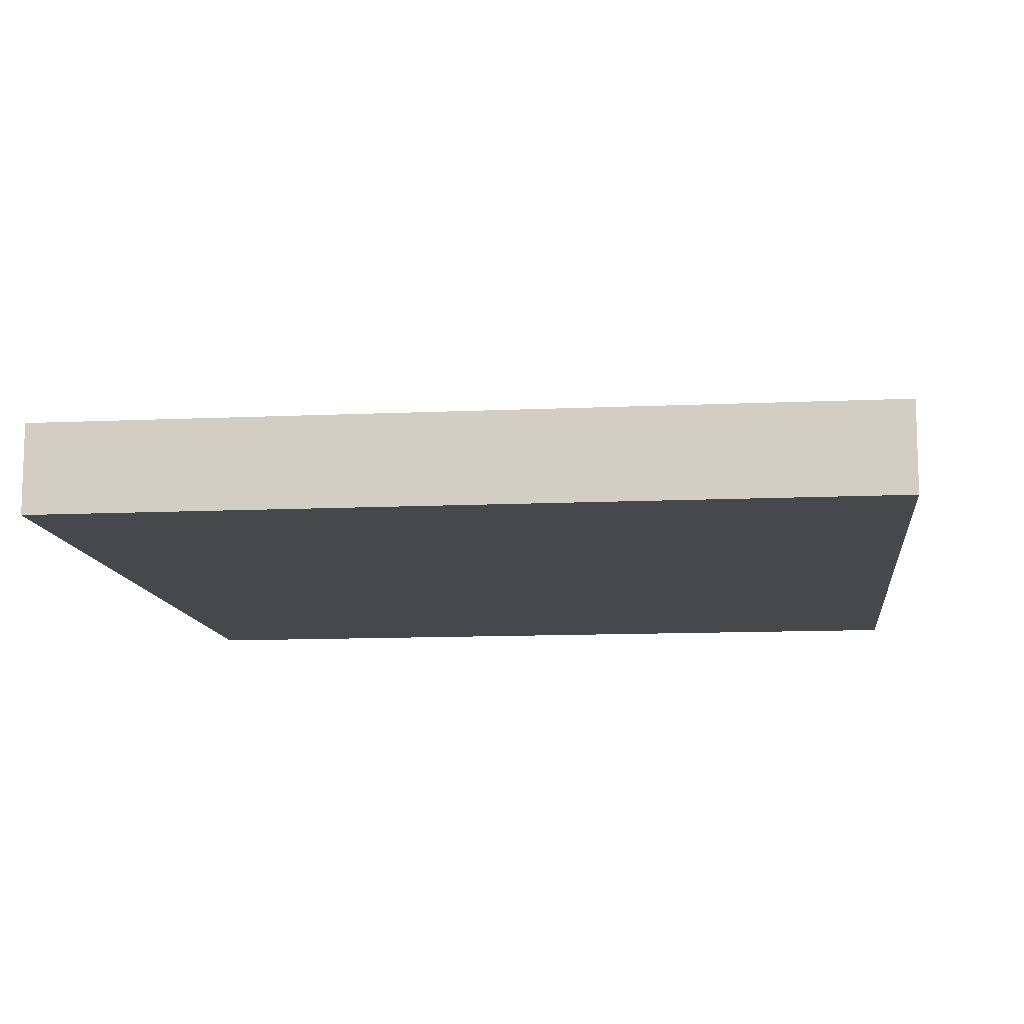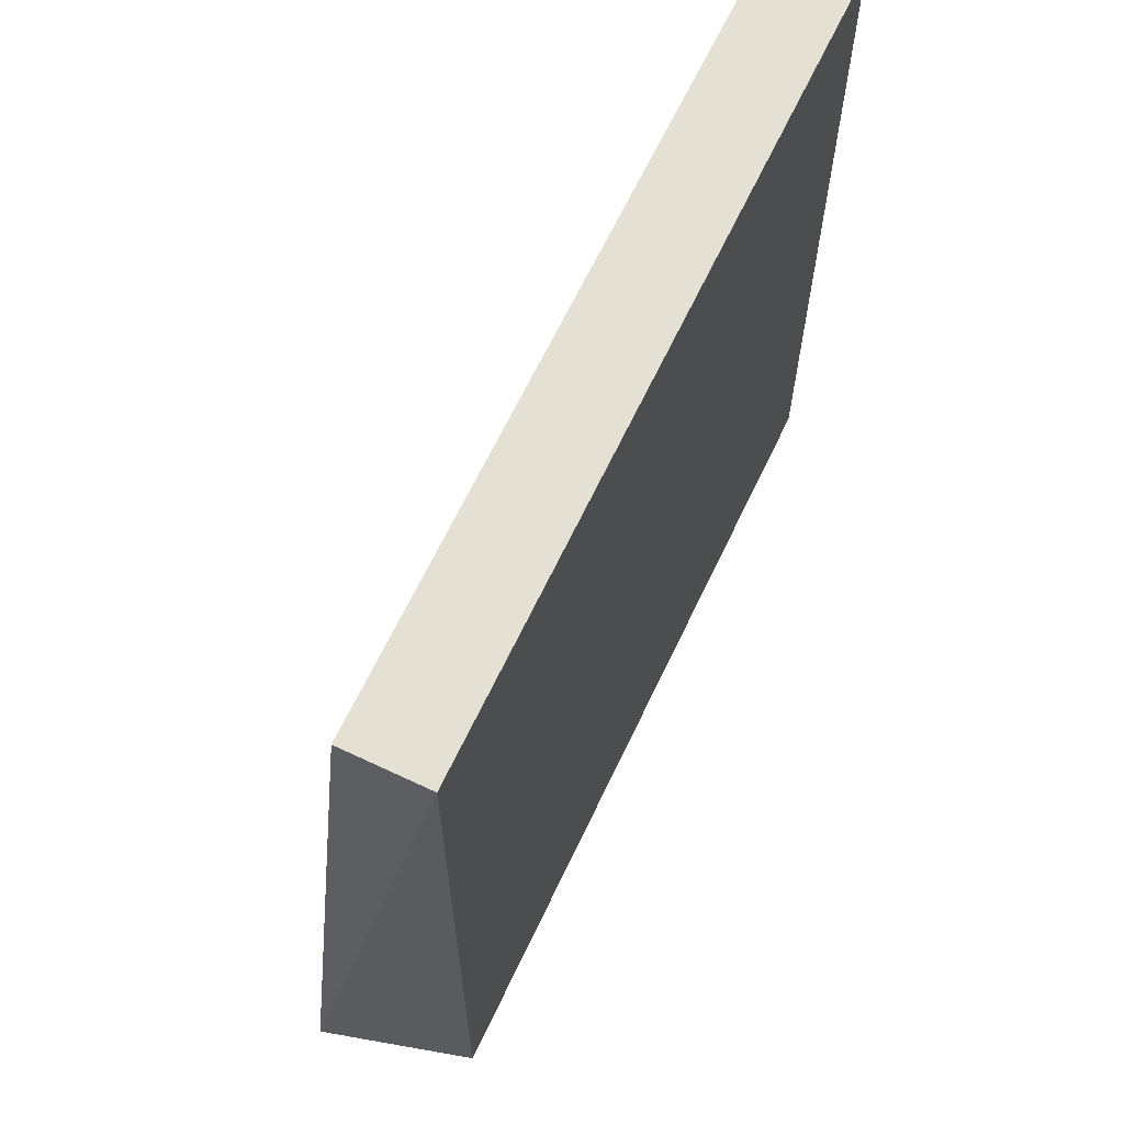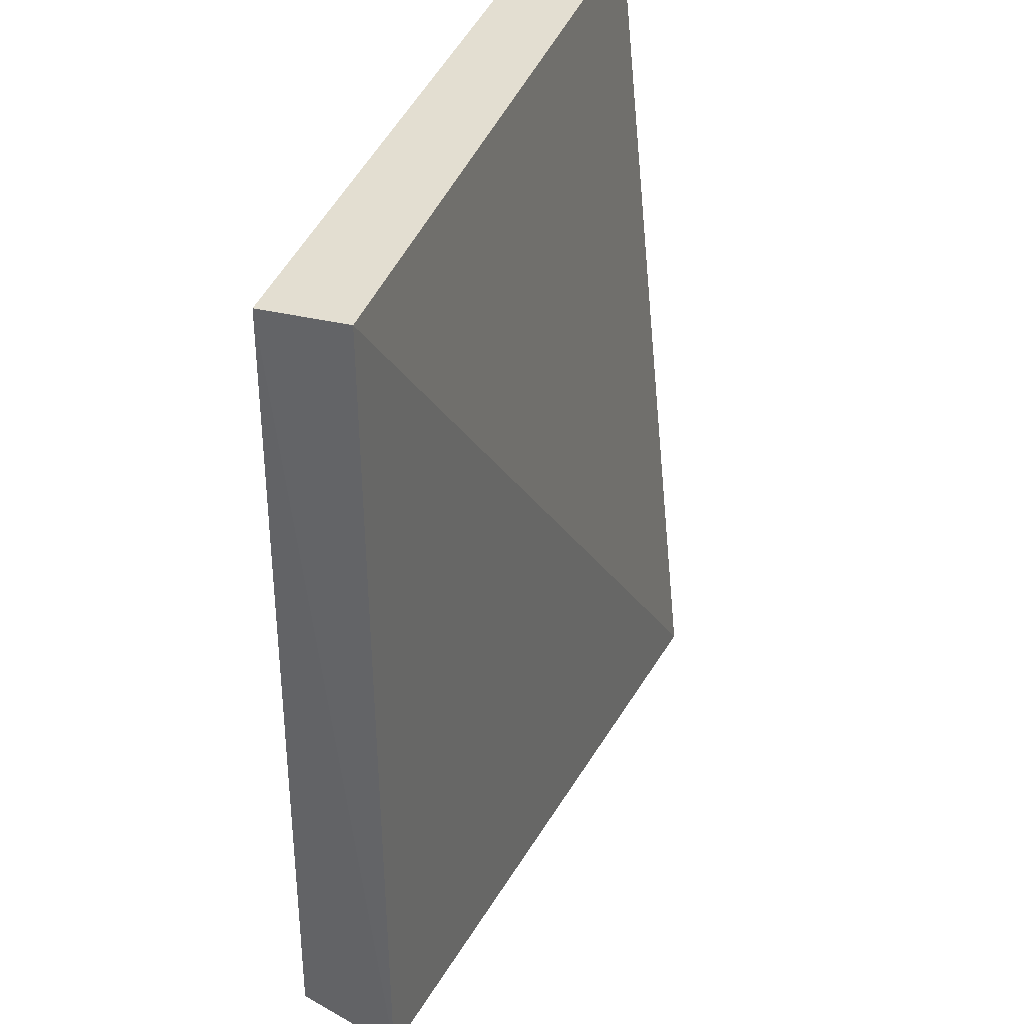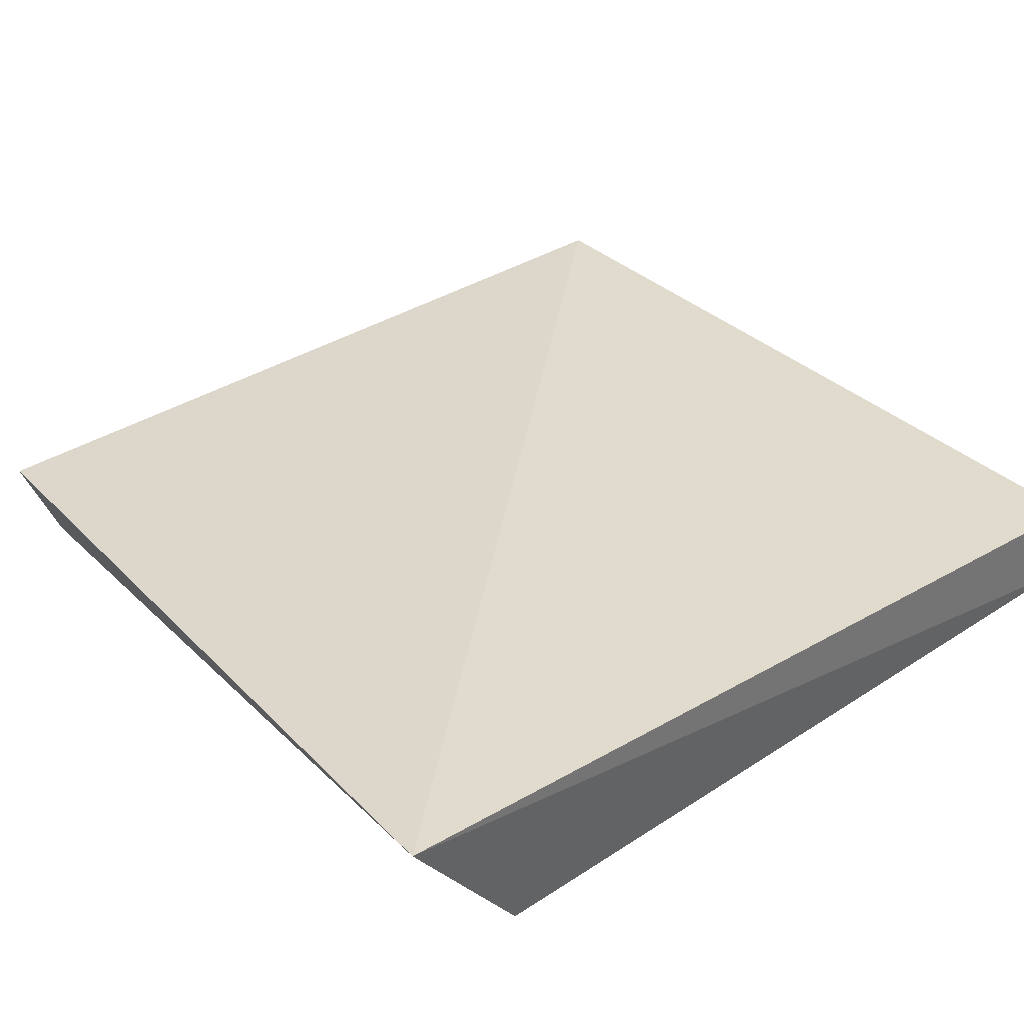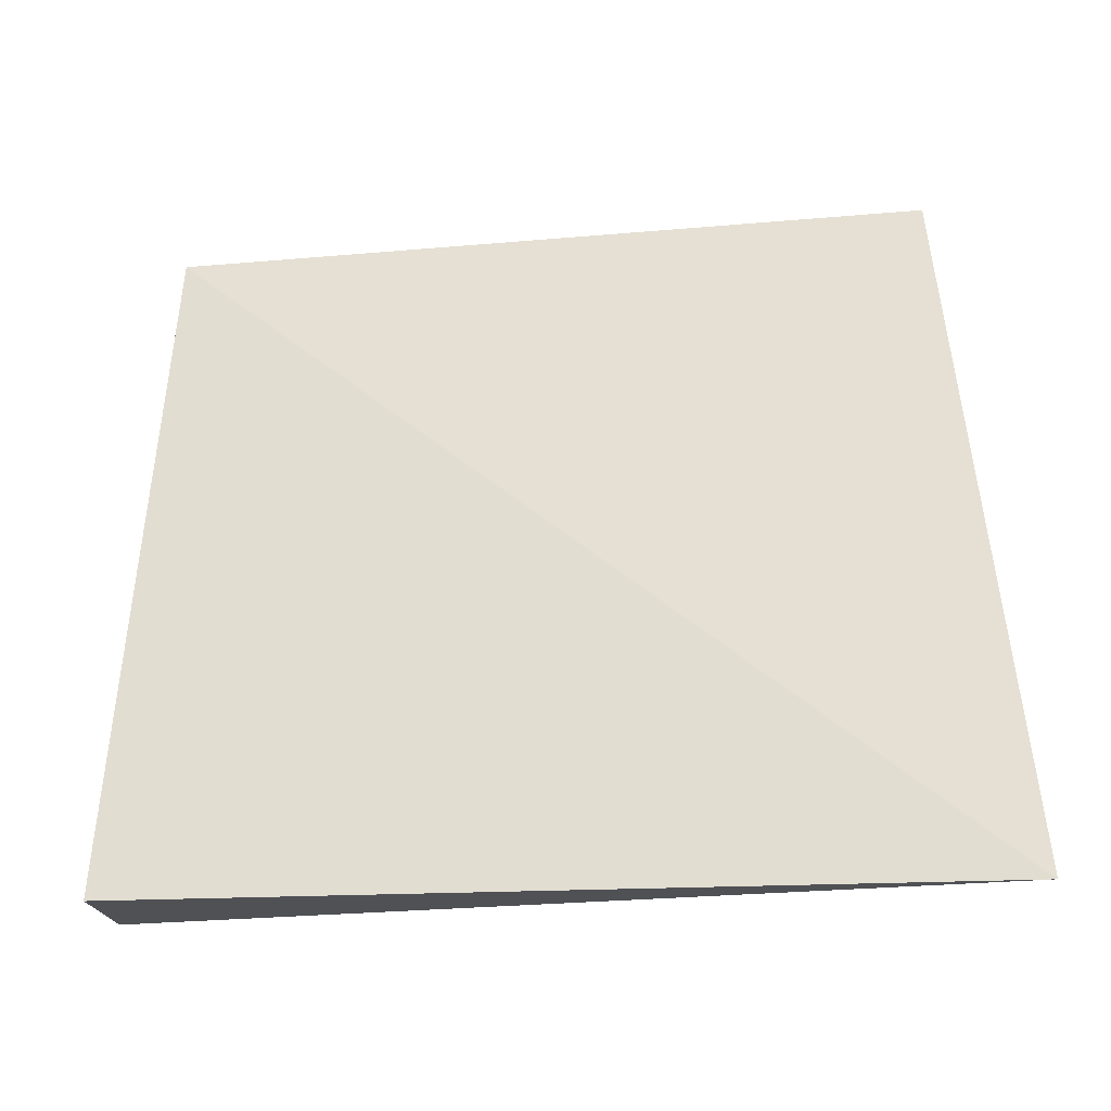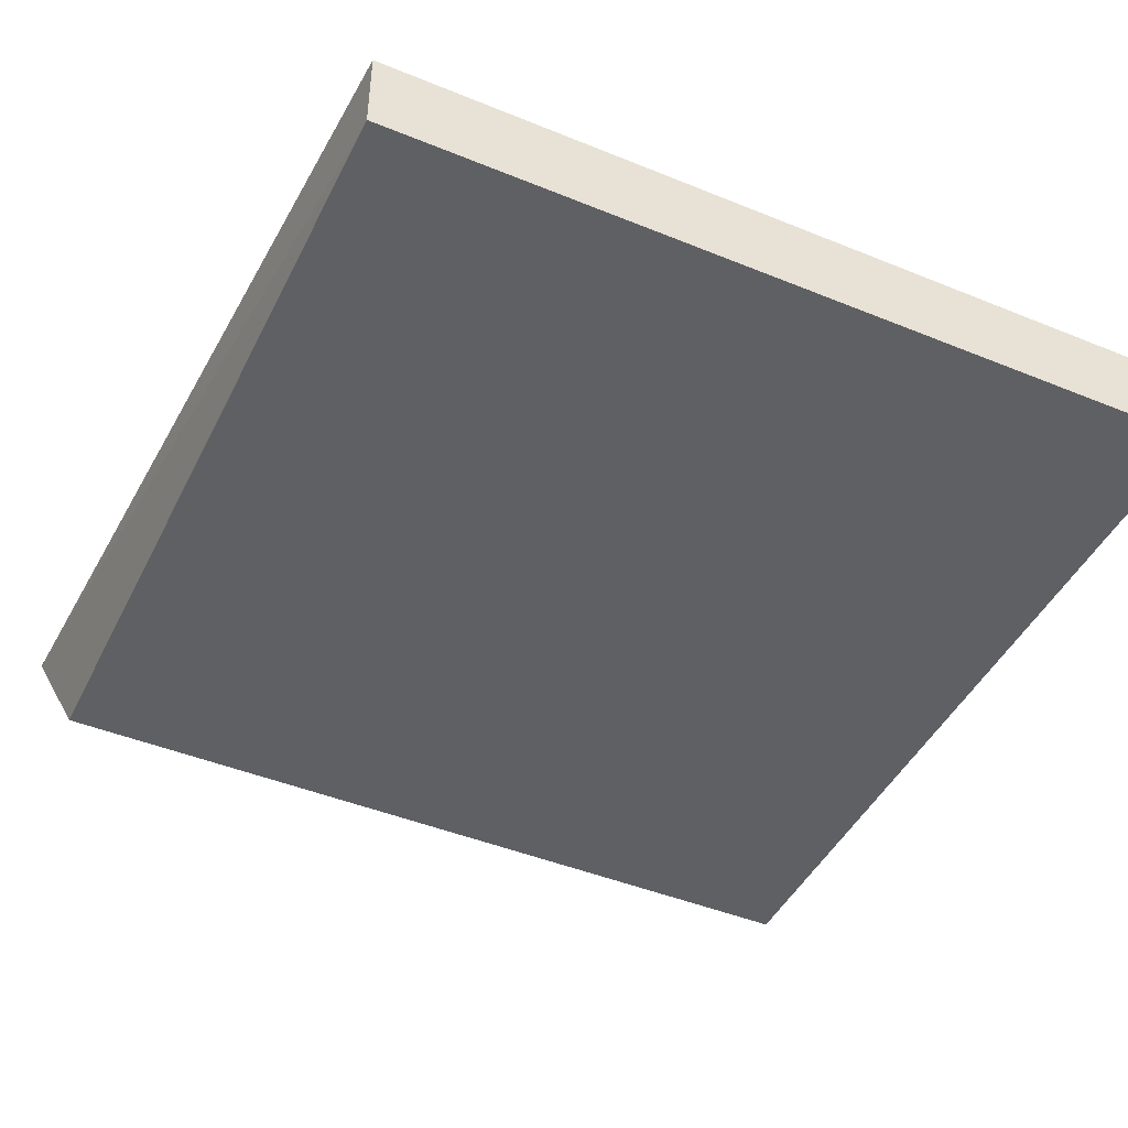
<metadata>
{"format":"obj","ext":"obj","renderer":"f3d","projection":"perspective","resolution":1024,"background":"white","views":[{"elev":-11.5,"azim":-173.6,"up":"+Z"},{"elev":65.5,"azim":115.4,"up":"+Y"},{"elev":36.2,"azim":-72.4,"up":"+Y"},{"elev":36.2,"azim":49.3,"up":"+Z"},{"elev":-42.2,"azim":5.8,"up":"+Y"},{"elev":-45.1,"azim":154.7,"up":"+Z"}]}
</metadata>
<code>
v -0.1575 -0.2647 -0.01638
v -0.1591 -0.2524 -0.03303
v -0.1591 -0.1767 -0.02493
v -0.2348 -0.1767 -0.02493
v -0.2348 -0.2524 -0.03303
v -0.1591 -0.1767 -0.03303
v -0.2353 -0.2561 -0.02404
v -0.2348 -0.1767 -0.03303
f 1 3 4
f 5 2 1
f 6 4 3
f 6 2 5
f 6 1 2
f 6 3 1
f 7 5 1
f 7 1 4
f 8 6 5
f 8 4 6
f 8 7 4
f 8 5 7

</code>
